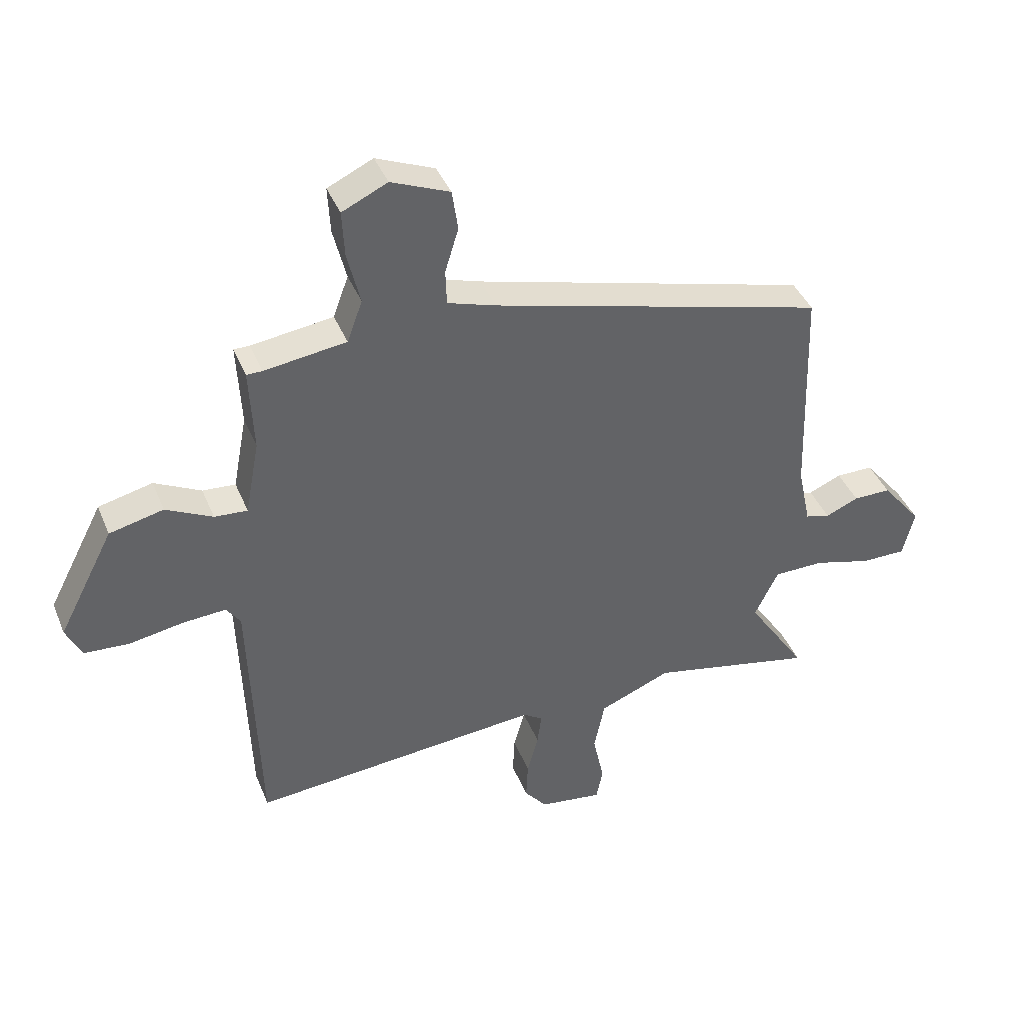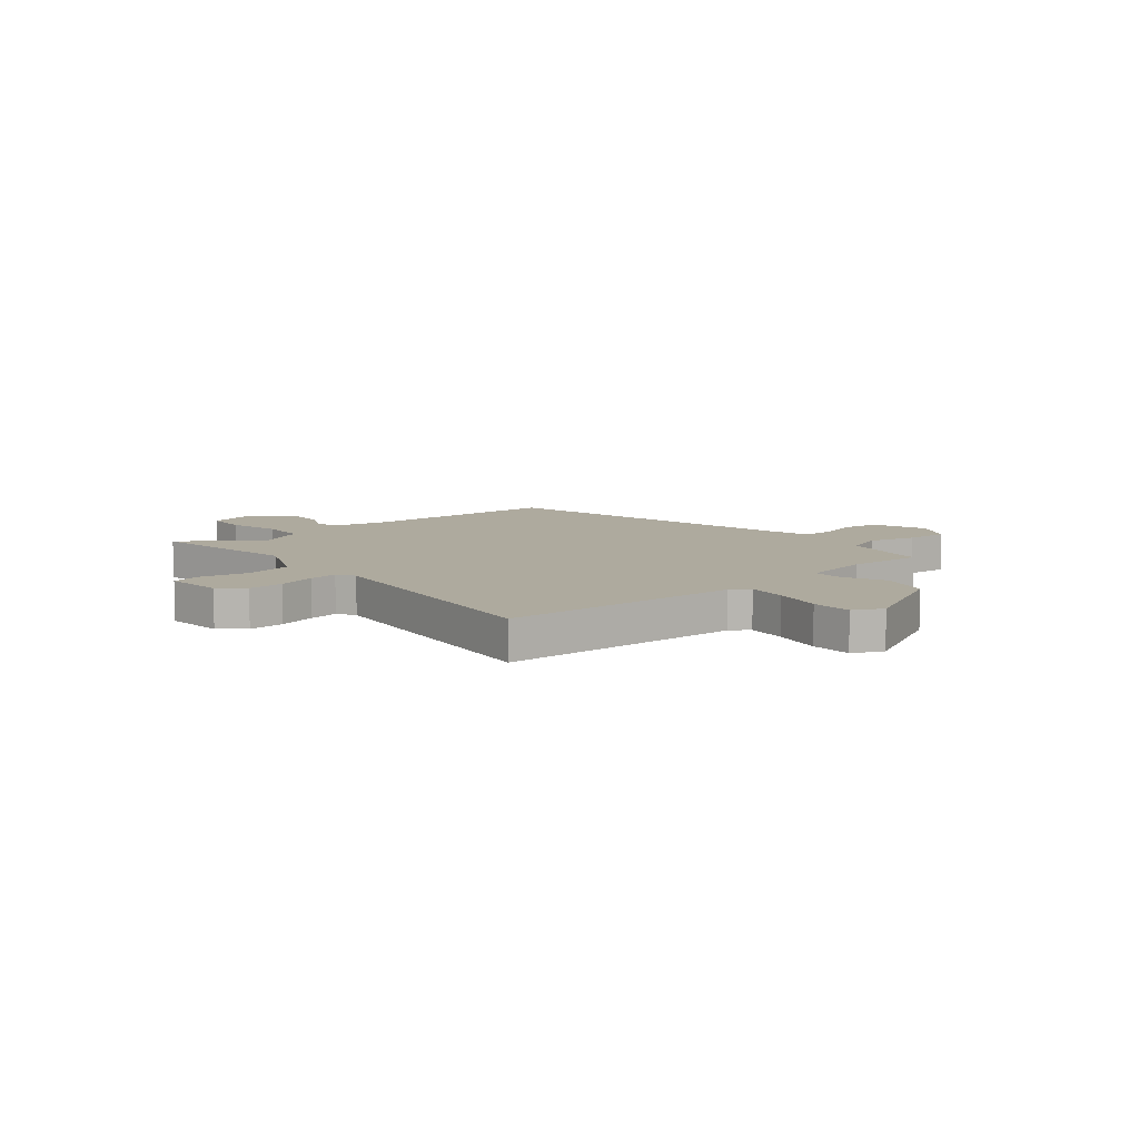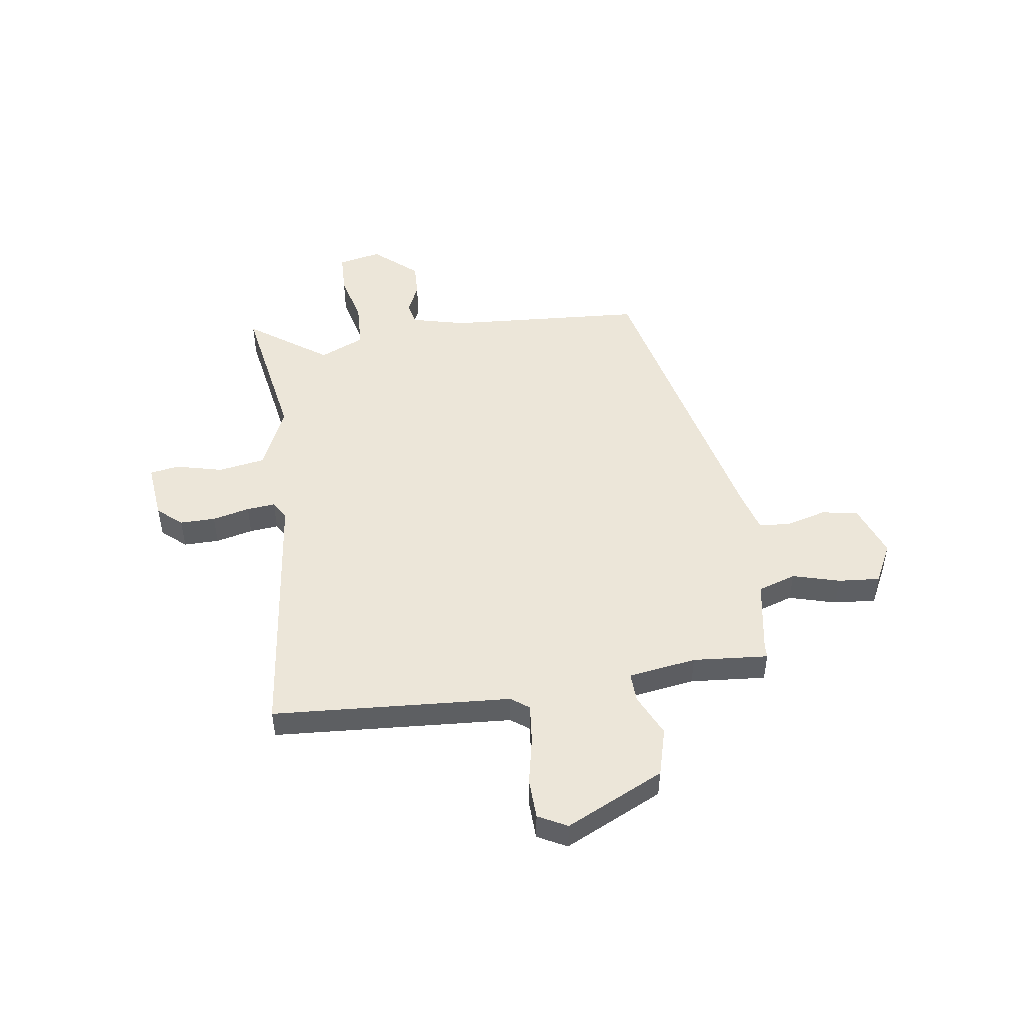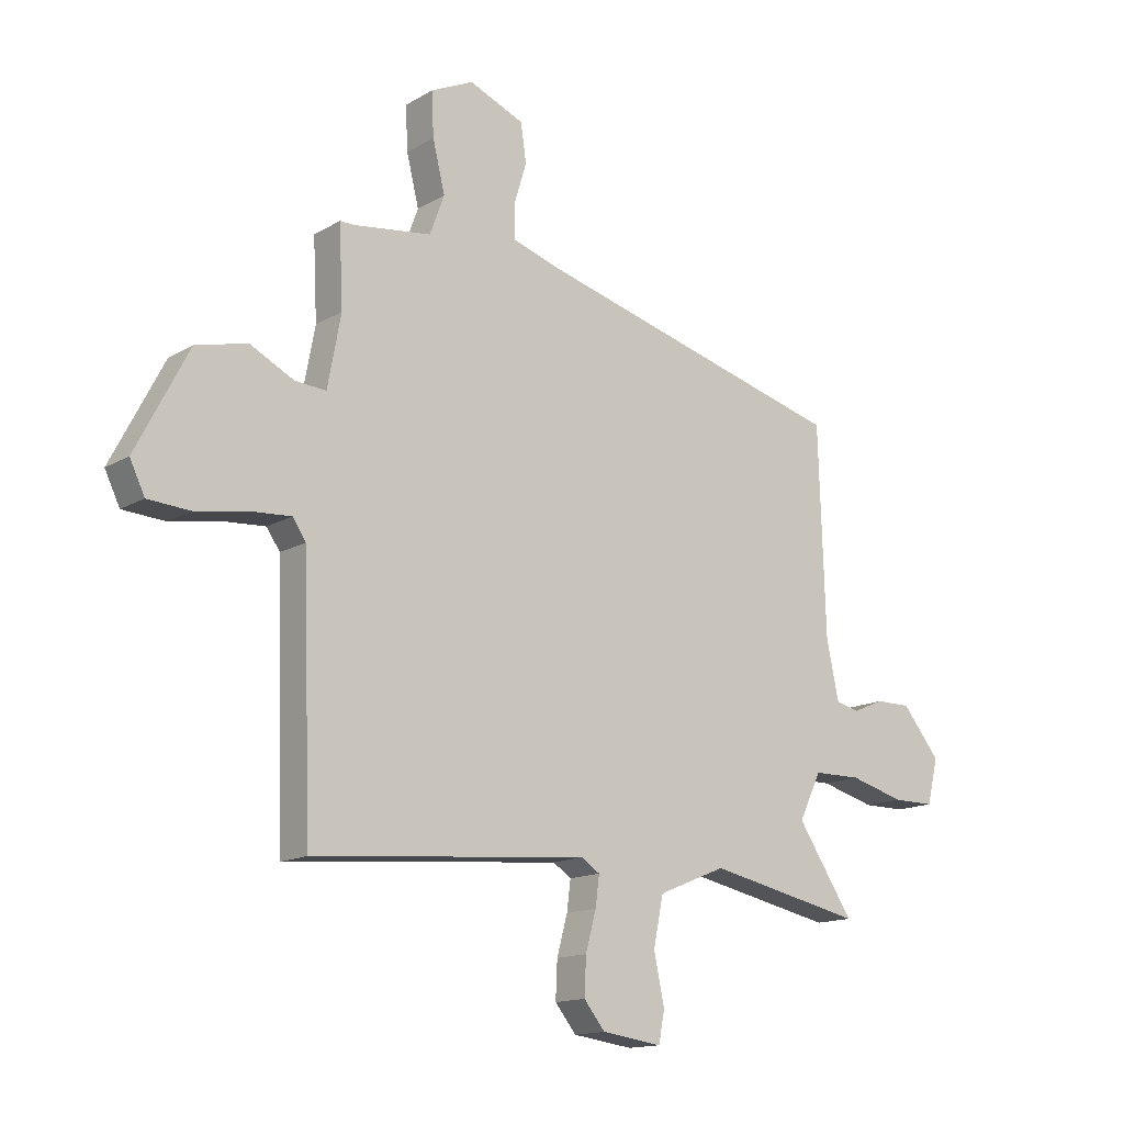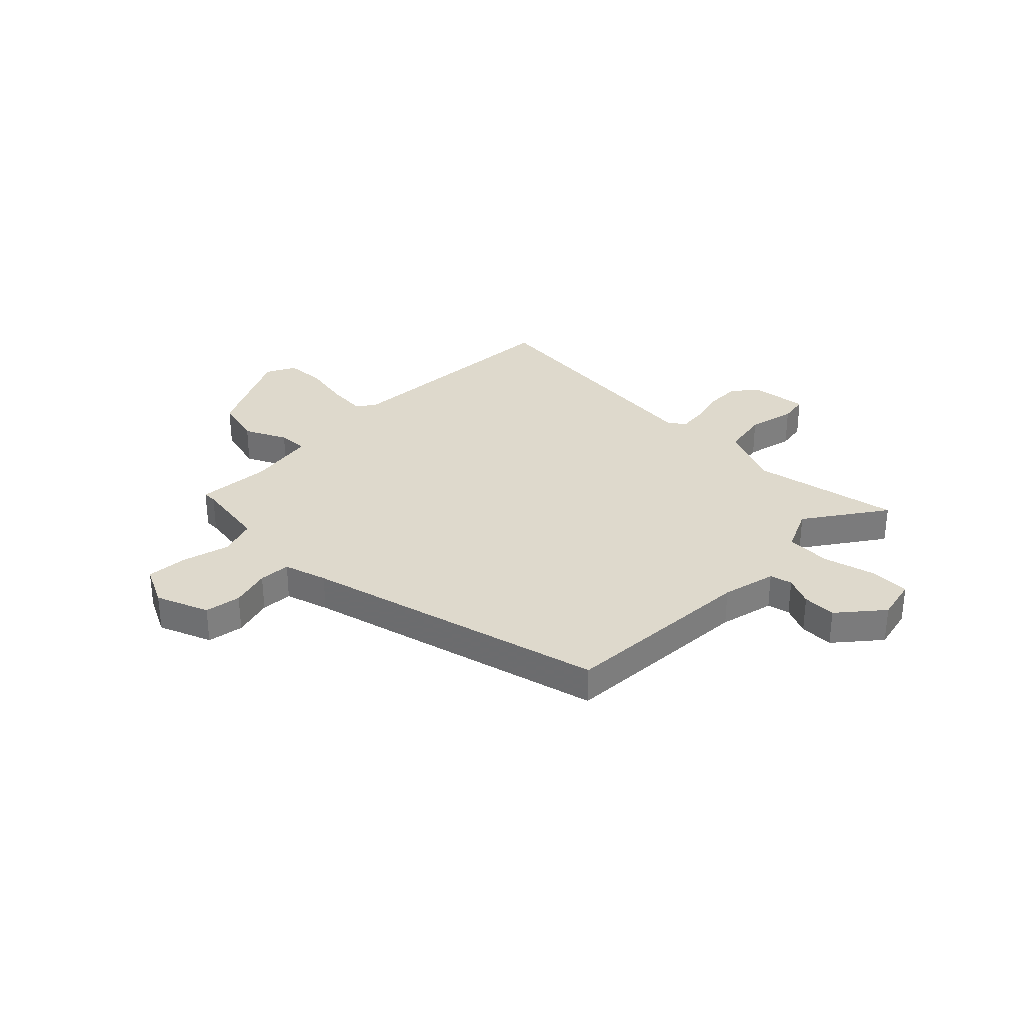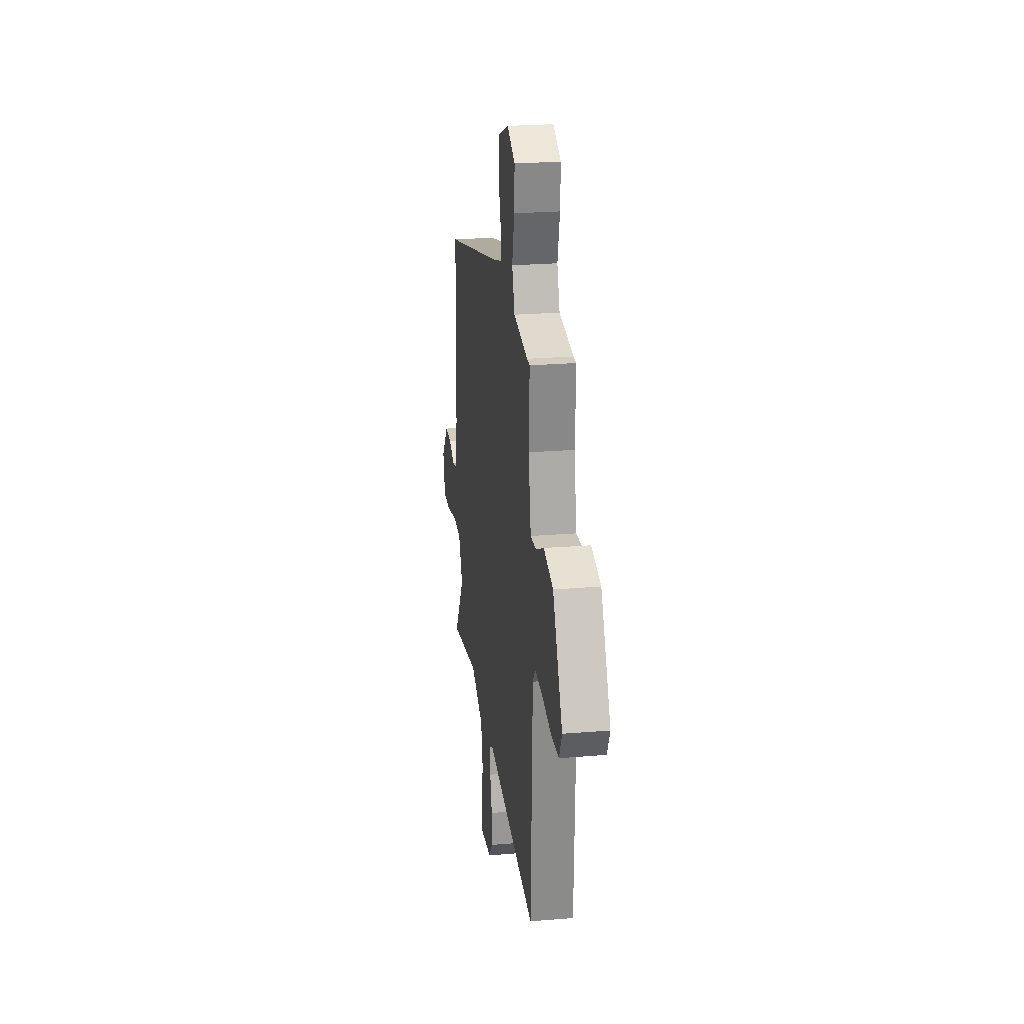
<metadata>
{"format":"obj","ext":"obj","renderer":"f3d","projection":"perspective","resolution":1024,"background":"white","views":[{"elev":40.8,"azim":-21.1,"up":"+Z"},{"elev":9.2,"azim":-128.7,"up":"+Y"},{"elev":49.0,"azim":-96.3,"up":"+Y"},{"elev":-14.5,"azim":-38.5,"up":"+Z"},{"elev":31.9,"azim":45.8,"up":"+Y"},{"elev":24.8,"azim":-97.7,"up":"+Z"}]}
</metadata>
<code>
v 0.521 0.07 0.33
v 0.533 0.07 -0.043
v 0.555 0.07 -0.147
v 0.597 0.07 -0.158
v 0.653 0.07 -0.134
v 0.717 0.07 -0.134
v 0.785 0.07 -0.218
v 0.765 0.07 -0.299
v 0.689 0.07 -0.299
v 0.591 0.07 -0.272
v 0.505 0.07 -0.273
v 0.465 0.07 -0.356
v 0.566 0.07 -0.509
v 0.286 0.07 -0.45
v 0.164 0.07 -0.5
v 0.146 0.07 -0.588
v 0.165 0.07 -0.678
v 0.154 0.07 -0.733
v 0.046 0.07 -0.718
v 0.008 0.07 -0.671
v 0.011 0.07 -0.604
v 0.03 0.07 -0.534
v 0.037 0.07 -0.48
v 0.004 0.07 -0.458
v -0.492 0.07 -0.501
v -0.507 0.07 -0.048
v -0.531 0.07 -0.013
v -0.605 0.07 -0.018
v -0.697 0.07 -0.034
v -0.773 0.07 -0.029
v -0.8 0.07 0.027
v -0.705 0.07 0.21
v -0.613 0.07 0.232
v -0.534 0.07 0.192
v -0.478 0.07 0.188
v -0.454 0.07 0.316
v -0.461 0.07 0.459
v -0.434 0.07 0.459
v -0.295 0.07 0.478
v -0.269 0.07 0.549
v -0.291 0.07 0.639
v -0.295 0.07 0.718
v -0.218 0.07 0.754
v -0.119 0.07 0.713
v -0.109 0.07 0.644
v -0.132 0.07 0.569
v -0.13 0.07 0.509
v -0.048 0.07 0.483
v 0.521 0 0.33
v 0.533 0 -0.043
v 0.555 0 -0.147
v 0.597 0 -0.158
v 0.653 0 -0.134
v 0.717 0 -0.134
v 0.785 0 -0.218
v 0.765 0 -0.299
v 0.689 0 -0.299
v 0.591 0 -0.272
v 0.505 0 -0.273
v 0.465 0 -0.356
v 0.566 0 -0.509
v 0.286 0 -0.45
v 0.164 0 -0.5
v 0.146 0 -0.588
v 0.165 0 -0.678
v 0.154 0 -0.733
v 0.046 0 -0.718
v 0.008 0 -0.671
v 0.011 0 -0.604
v 0.03 0 -0.534
v 0.037 0 -0.48
v 0.004 0 -0.458
v -0.492 0 -0.501
v -0.507 0 -0.048
v -0.531 0 -0.013
v -0.605 0 -0.018
v -0.697 0 -0.034
v -0.773 0 -0.029
v -0.8 0 0.027
v -0.705 0 0.21
v -0.613 0 0.232
v -0.534 0 0.192
v -0.478 0 0.188
v -0.454 0 0.316
v -0.461 0 0.459
v -0.434 0 0.459
v -0.295 0 0.478
v -0.269 0 0.549
v -0.291 0 0.639
v -0.295 0 0.718
v -0.218 0 0.754
v -0.119 0 0.713
v -0.109 0 0.644
v -0.132 0 0.569
v -0.13 0 0.509
v -0.048 0 0.483
f 44 45 46
f 43 44 46
f 42 43 46
f 41 42 46
f 40 41 46
f 39 40 46 47
f 36 37 38
f 36 38 39
f 39 47 48
f 36 39 48
f 35 36 48
f 32 33 34
f 31 32 34
f 30 31 34
f 29 30 34
f 28 29 34
f 27 28 34 35
f 24 25 26
f 48 1 2
f 35 48 2
f 27 35 2
f 26 27 2
f 24 26 2
f 23 24 2
f 20 21 22
f 19 20 22
f 18 19 22
f 17 18 22
f 16 17 22
f 12 13 14
f 11 12 14 15
f 8 9 10
f 7 8 10
f 6 7 10
f 5 6 10
f 4 5 10
f 3 4 10 11
f 2 3 11 15
f 15 16 22 23
f 2 15 23
f 94 93 92
f 94 92 91
f 94 91 90
f 94 90 89
f 94 89 88
f 95 94 88 87
f 86 85 84
f 87 86 84
f 96 95 87
f 96 87 84
f 96 84 83
f 82 81 80
f 82 80 79
f 82 79 78
f 82 78 77
f 82 77 76
f 83 82 76 75
f 74 73 72
f 50 49 96
f 50 96 83
f 50 83 75
f 50 75 74
f 50 74 72
f 50 72 71
f 70 69 68
f 70 68 67
f 70 67 66
f 70 66 65
f 70 65 64
f 62 61 60
f 63 62 60 59
f 58 57 56
f 58 56 55
f 58 55 54
f 58 54 53
f 58 53 52
f 59 58 52 51
f 63 59 51 50
f 71 70 64 63
f 71 63 50
f 1 49 50 2
f 2 50 51 3
f 3 51 52 4
f 4 52 53 5
f 5 53 54 6
f 6 54 55 7
f 7 55 56 8
f 8 56 57 9
f 9 57 58 10
f 10 58 59 11
f 11 59 60 12
f 12 60 61 13
f 13 61 62 14
f 14 62 63 15
f 15 63 64 16
f 16 64 65 17
f 17 65 66 18
f 18 66 67 19
f 19 67 68 20
f 20 68 69 21
f 21 69 70 22
f 22 70 71 23
f 23 71 72 24
f 24 72 73 25
f 25 73 74 26
f 26 74 75 27
f 27 75 76 28
f 28 76 77 29
f 29 77 78 30
f 30 78 79 31
f 31 79 80 32
f 32 80 81 33
f 33 81 82 34
f 34 82 83 35
f 35 83 84 36
f 36 84 85 37
f 37 85 86 38
f 38 86 87 39
f 39 87 88 40
f 40 88 89 41
f 41 89 90 42
f 42 90 91 43
f 43 91 92 44
f 44 92 93 45
f 45 93 94 46
f 46 94 95 47
f 47 95 96 48
f 48 96 49 1

</code>
